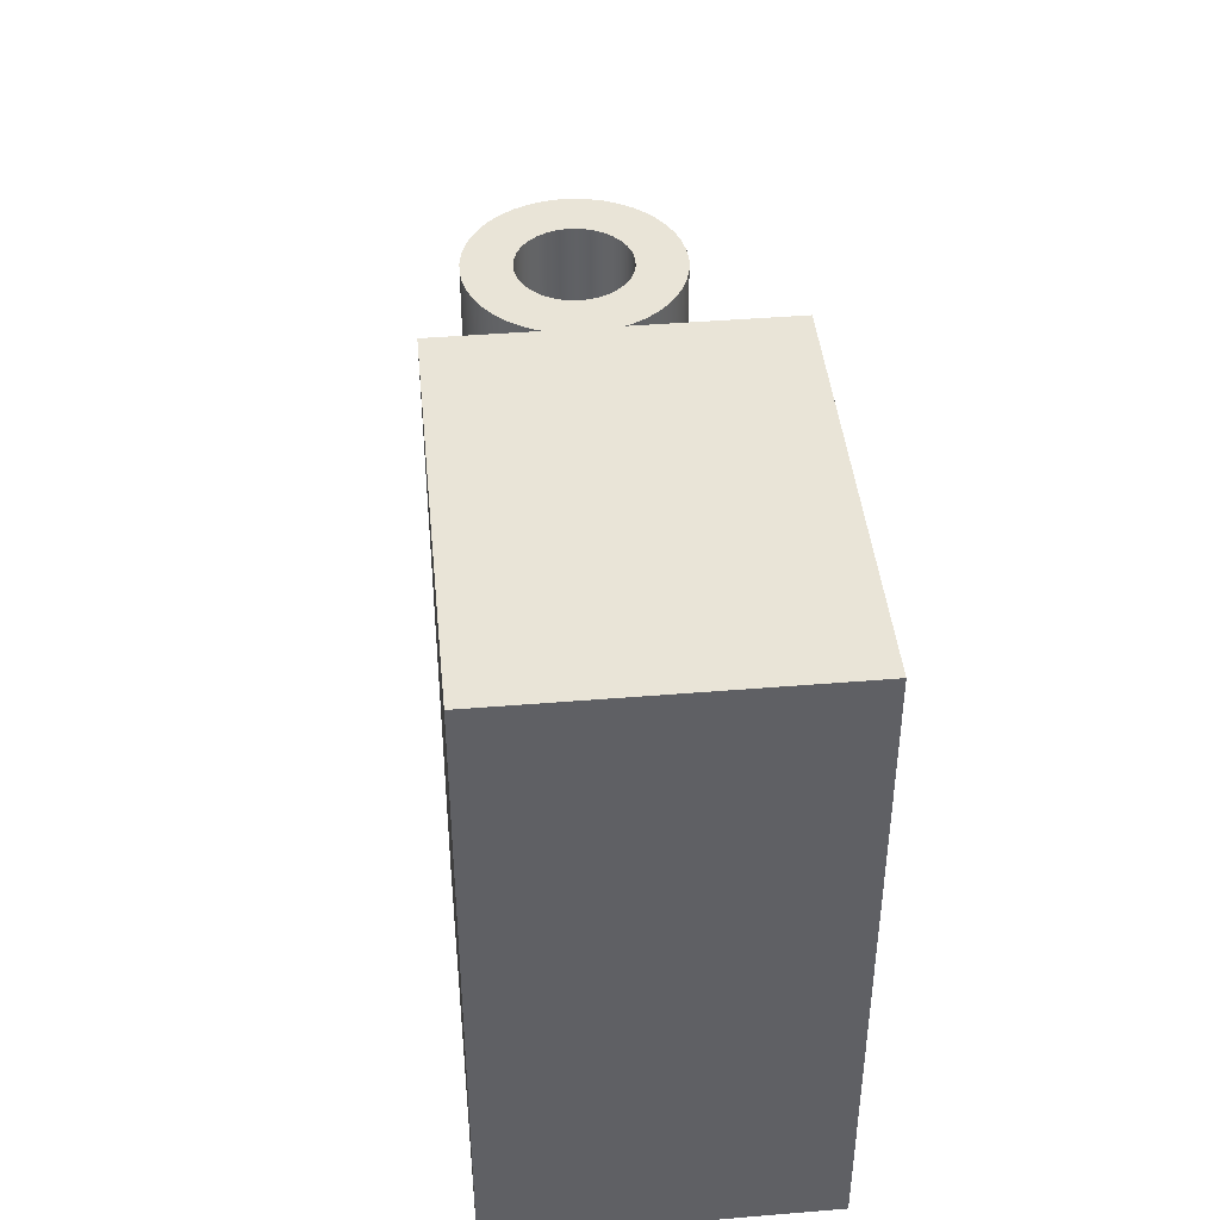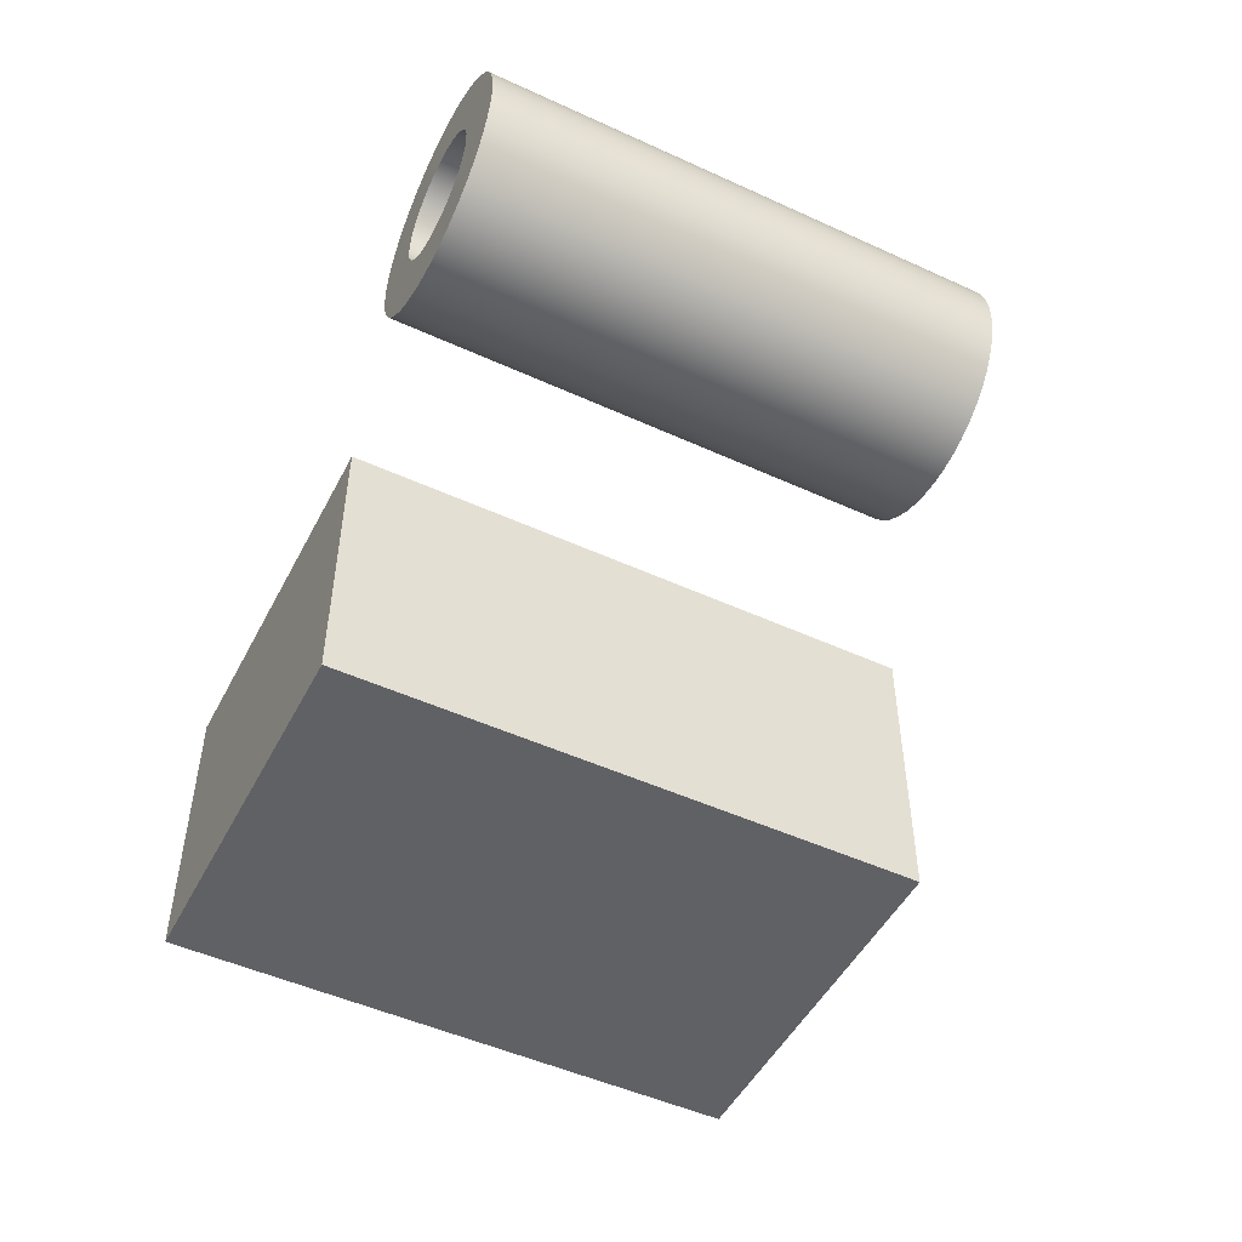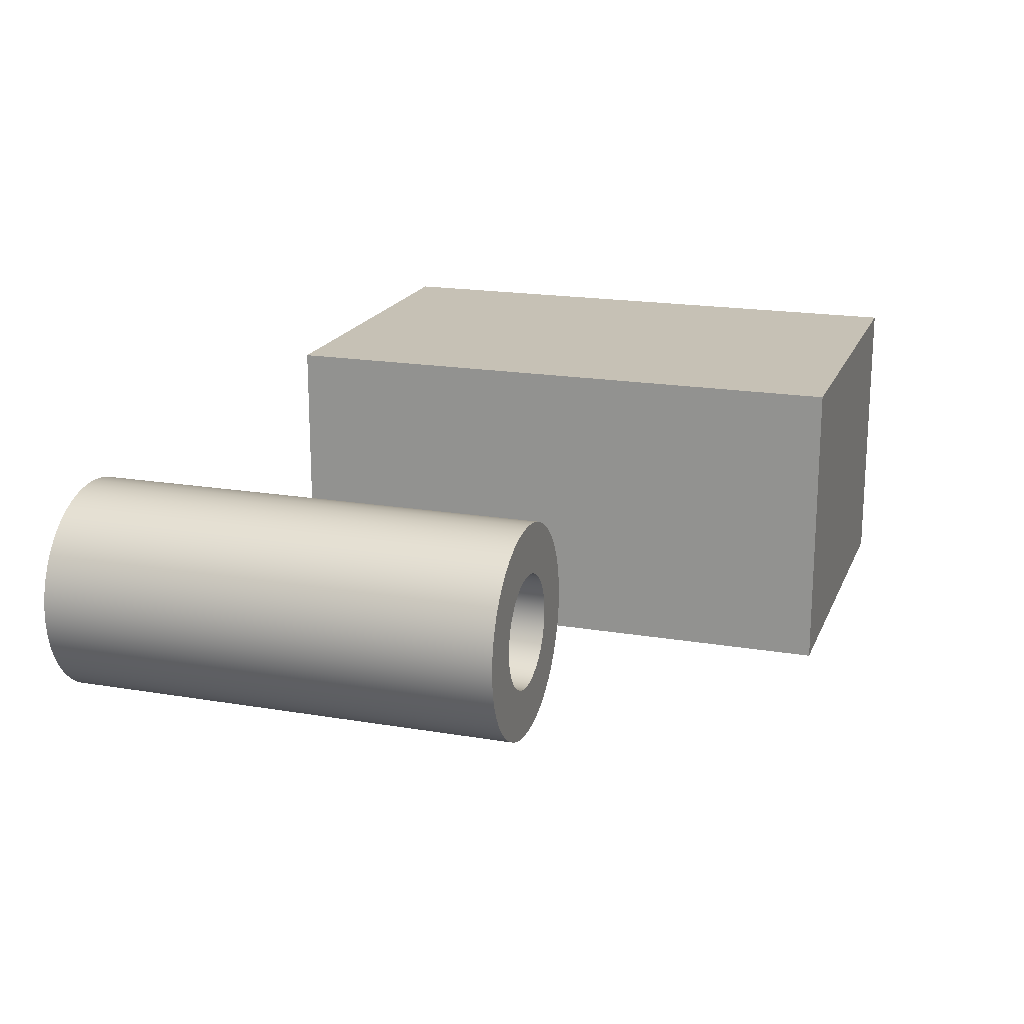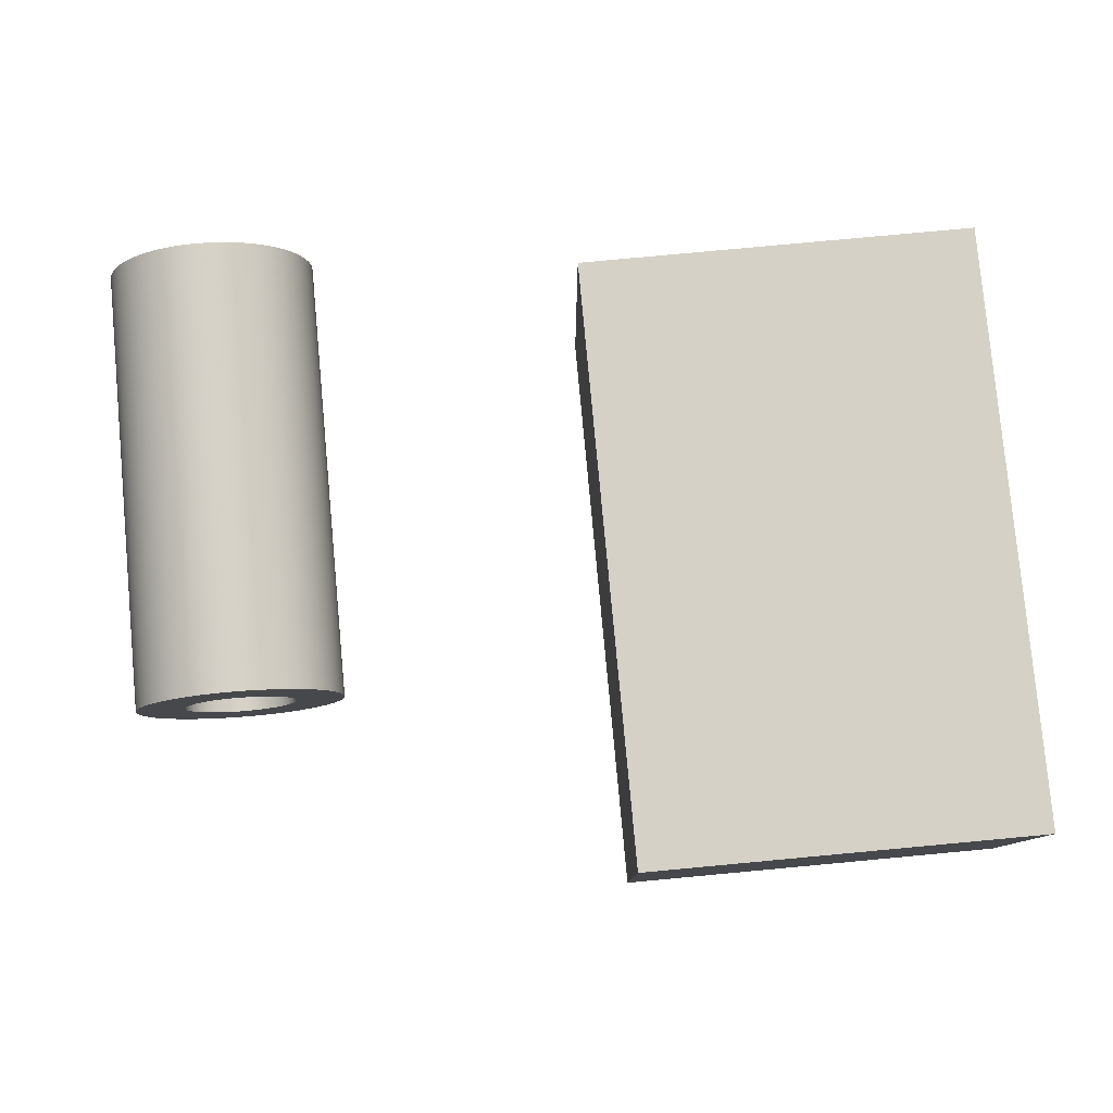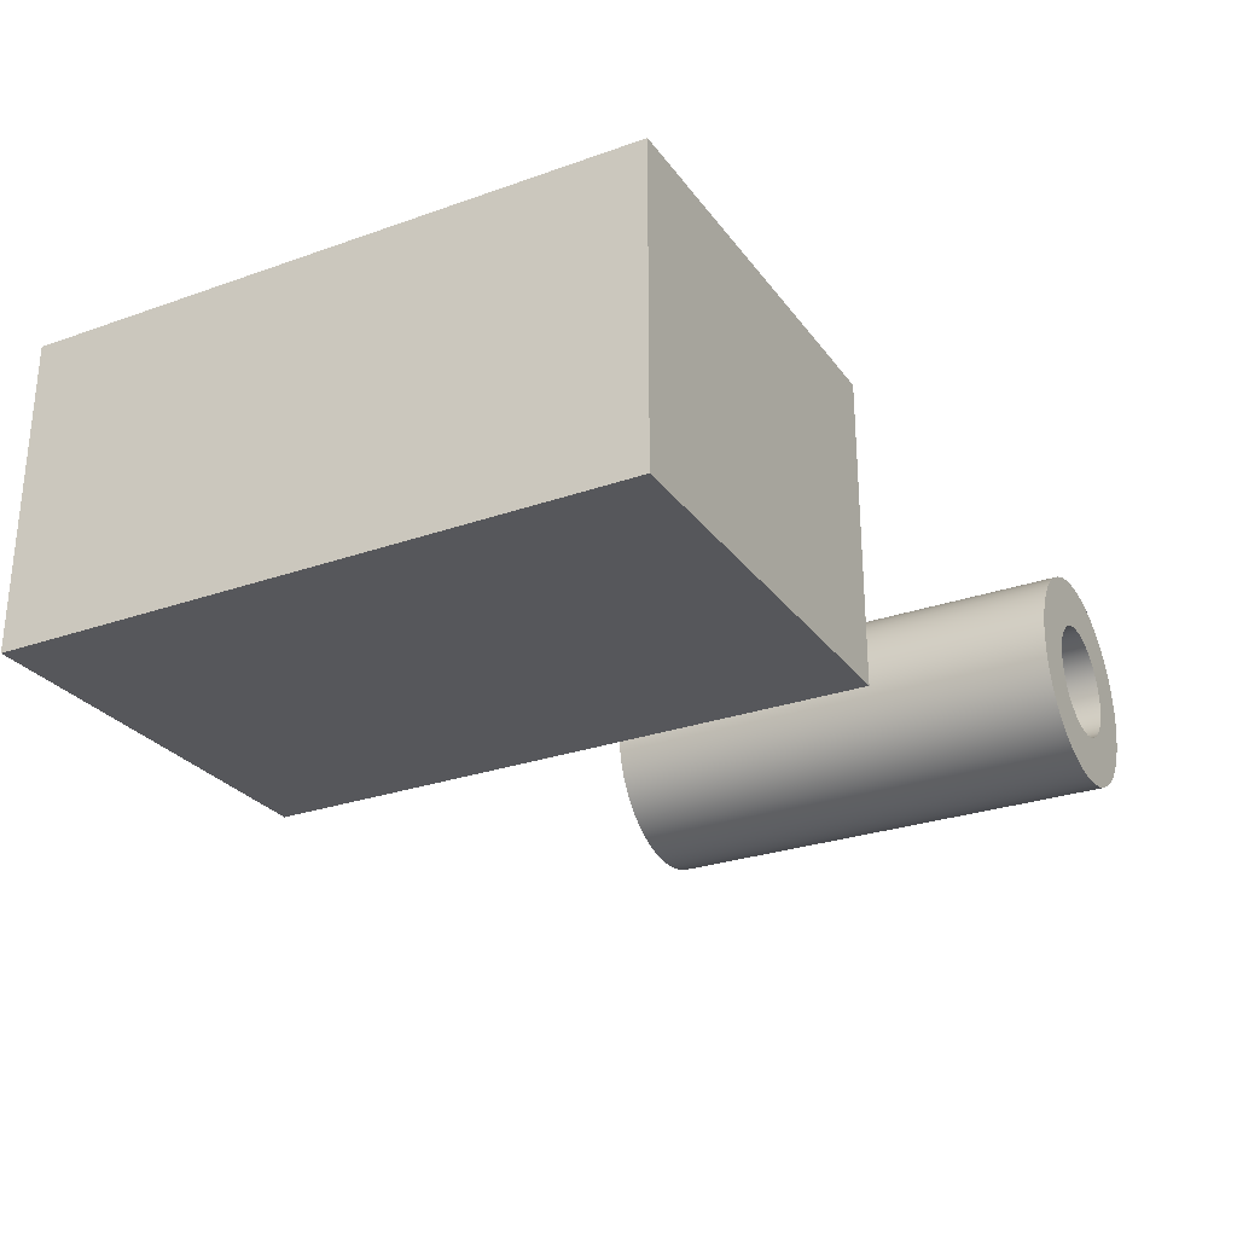
<metadata>
{"format":"obj","ext":"obj","renderer":"f3d","projection":"perspective","resolution":1024,"background":"white","views":[{"elev":43.0,"azim":-95.6,"up":"+Y"},{"elev":-49.6,"azim":63.2,"up":"+Z"},{"elev":18.7,"azim":107.9,"up":"+Z"},{"elev":79.6,"azim":174.7,"up":"+Z"},{"elev":-27.4,"azim":-61.5,"up":"+Z"}]}
</metadata>
<code>
v 1.6 0 -1.959e-16
v 1.571 0 0.3028
v 1.485 0 0.5947
v 1.346 0 0.865
v 1.158 0 1.104
v 0.9281 0 1.303
v 0.6647 0 1.455
v 0.3772 0 1.555
v 0.07613 0 1.598
v -0.2277 0 1.584
v -0.5233 0 1.512
v -0.8 0 1.386
v -1.048 0 1.209
v -1.258 0 0.9891
v -1.422 0 0.7332
v -1.535 0 0.4508
v -1.593 0 0.1521
v -1.593 0 -0.1521
v -1.535 0 -0.4508
v -1.422 0 -0.7332
v -1.258 0 -0.9891
v -1.048 0 -1.209
v -0.8 0 -1.386
v -0.5233 0 -1.512
v -0.2277 0 -1.584
v 0.07613 0 -1.598
v 0.3772 0 -1.555
v 0.6647 0 -1.455
v 0.9281 0 -1.303
v 1.158 0 -1.104
v 1.346 0 -0.865
v 1.485 0 -0.5947
v 1.571 0 -0.3028
v 1.6 13 -1.959e-16
v 1.571 13 -0.3028
v 1.485 13 -0.5947
v 1.346 13 -0.865
v 1.158 13 -1.104
v 0.9281 13 -1.303
v 0.6647 13 -1.455
v 0.3772 13 -1.555
v 0.07613 13 -1.598
v -0.2277 13 -1.584
v -0.5233 13 -1.512
v -0.8 13 -1.386
v -1.048 13 -1.209
v -1.258 13 -0.9891
v -1.422 13 -0.7332
v -1.535 13 -0.4508
v -1.593 13 -0.1521
v -1.593 13 0.1521
v -1.535 13 0.4508
v -1.422 13 0.7332
v -1.258 13 0.9891
v -1.048 13 1.209
v -0.8 13 1.386
v -0.5233 13 1.512
v -0.2277 13 1.584
v 0.07613 13 1.598
v 0.3772 13 1.555
v 0.6647 13 1.455
v 0.9281 13 1.303
v 1.158 13 1.104
v 1.346 13 0.865
v 1.485 13 0.5947
v 1.571 13 0.3028
v 1.6 0 -1.959e-16
v 1.6 13 -1.959e-16
v -3 13 3.674e-16
v -2.971 13 -0.4175
v -2.884 13 -0.8269
v -2.741 13 -1.22
v -2.544 13 -1.59
v -2.298 13 -1.928
v -2.007 13 -2.229
v -1.678 13 -2.487
v -1.315 13 -2.696
v -0.9271 13 -2.853
v -0.5209 13 -2.954
v -0.1047 13 -2.998
v 0.3136 13 -2.984
v 0.7258 13 -2.911
v 1.124 13 -2.782
v 1.5 13 -2.598
v 1.847 13 -2.364
v 2.158 13 -2.084
v 2.427 13 -1.763
v 2.649 13 -1.408
v 2.819 13 -1.026
v 2.934 13 -0.6237
v 2.993 13 -0.2093
v 2.993 13 0.2093
v 2.934 13 0.6237
v 2.819 13 1.026
v 2.649 13 1.408
v 2.427 13 1.763
v 2.158 13 2.084
v 1.847 13 2.364
v 1.5 13 2.598
v 1.124 13 2.782
v 0.7258 13 2.911
v 0.3136 13 2.984
v -0.1047 13 2.998
v -0.5209 13 2.954
v -0.9271 13 2.853
v -1.315 13 2.696
v -1.678 13 2.487
v -2.007 13 2.229
v -2.298 13 1.928
v -2.544 13 1.59
v -2.741 13 1.22
v -2.884 13 0.8269
v -2.971 13 0.4175
v -3 0 3.674e-16
v -2.971 0 0.4175
v -2.884 0 0.8269
v -2.741 0 1.22
v -2.544 0 1.59
v -2.298 0 1.928
v -2.007 0 2.229
v -1.678 0 2.487
v -1.315 0 2.696
v -0.9271 0 2.853
v -0.5209 0 2.954
v -0.1047 0 2.998
v 0.3136 0 2.984
v 0.7258 0 2.911
v 1.124 0 2.782
v 1.5 0 2.598
v 1.847 0 2.364
v 2.158 0 2.084
v 2.427 0 1.763
v 2.649 0 1.408
v 2.819 0 1.026
v 2.934 0 0.6237
v 2.993 0 0.2093
v 2.993 0 -0.2093
v 2.934 0 -0.6237
v 2.819 0 -1.026
v 2.649 0 -1.408
v 2.427 0 -1.763
v 2.158 0 -2.084
v 1.847 0 -2.364
v 1.5 0 -2.598
v 1.124 0 -2.782
v 0.7258 0 -2.911
v 0.3136 0 -2.984
v -0.1047 0 -2.998
v -0.5209 0 -2.954
v -0.9271 0 -2.853
v -1.315 0 -2.696
v -1.678 0 -2.487
v -2.007 0 -2.229
v -2.298 0 -1.928
v -2.544 0 -1.59
v -2.741 0 -1.22
v -2.884 0 -0.8269
v -2.971 0 -0.4175
v -3 0 3.674e-16
v -3 13 3.674e-16
v 1.6 13 -1.959e-16
v 1.571 13 0.3028
v 1.485 13 0.5947
v 1.346 13 0.865
v 1.158 13 1.104
v 0.9281 13 1.303
v 0.6647 13 1.455
v 0.3772 13 1.555
v 0.07613 13 1.598
v -0.2277 13 1.584
v -0.5233 13 1.512
v -0.8 13 1.386
v -1.048 13 1.209
v -1.258 13 0.9891
v -1.422 13 0.7332
v -1.535 13 0.4508
v -1.593 13 0.1521
v -1.593 13 -0.1521
v -1.535 13 -0.4508
v -1.422 13 -0.7332
v -1.258 13 -0.9891
v -1.048 13 -1.209
v -0.8 13 -1.386
v -0.5233 13 -1.512
v -0.2277 13 -1.584
v 0.07613 13 -1.598
v 0.3772 13 -1.555
v 0.6647 13 -1.455
v 0.9281 13 -1.303
v 1.158 13 -1.104
v 1.346 13 -0.865
v 1.485 13 -0.5947
v 1.571 13 -0.3028
v -3 13 3.674e-16
v -2.971 13 0.4175
v -2.884 13 0.8269
v -2.741 13 1.22
v -2.544 13 1.59
v -2.298 13 1.928
v -2.007 13 2.229
v -1.678 13 2.487
v -1.315 13 2.696
v -0.9271 13 2.853
v -0.5209 13 2.954
v -0.1047 13 2.998
v 0.3136 13 2.984
v 0.7258 13 2.911
v 1.124 13 2.782
v 1.5 13 2.598
v 1.847 13 2.364
v 2.158 13 2.084
v 2.427 13 1.763
v 2.649 13 1.408
v 2.819 13 1.026
v 2.934 13 0.6237
v 2.993 13 0.2093
v 2.993 13 -0.2093
v 2.934 13 -0.6237
v 2.819 13 -1.026
v 2.649 13 -1.408
v 2.427 13 -1.763
v 2.158 13 -2.084
v 1.847 13 -2.364
v 1.5 13 -2.598
v 1.124 13 -2.782
v 0.7258 13 -2.911
v 0.3136 13 -2.984
v -0.1047 13 -2.998
v -0.5209 13 -2.954
v -0.9271 13 -2.853
v -1.315 13 -2.696
v -1.678 13 -2.487
v -2.007 13 -2.229
v -2.298 13 -1.928
v -2.544 13 -1.59
v -2.741 13 -1.22
v -2.884 13 -0.8269
v -2.971 13 -0.4175
v 1.6 0 -1.959e-16
v 1.571 0 -0.3028
v 1.485 0 -0.5947
v 1.346 0 -0.865
v 1.158 0 -1.104
v 0.9281 0 -1.303
v 0.6647 0 -1.455
v 0.3772 0 -1.555
v 0.07613 0 -1.598
v -0.2277 0 -1.584
v -0.5233 0 -1.512
v -0.8 0 -1.386
v -1.048 0 -1.209
v -1.258 0 -0.9891
v -1.422 0 -0.7332
v -1.535 0 -0.4508
v -1.593 0 -0.1521
v -1.593 0 0.1521
v -1.535 0 0.4508
v -1.422 0 0.7332
v -1.258 0 0.9891
v -1.048 0 1.209
v -0.8 0 1.386
v -0.5233 0 1.512
v -0.2277 0 1.584
v 0.07613 0 1.598
v 0.3772 0 1.555
v 0.6647 0 1.455
v 0.9281 0 1.303
v 1.158 0 1.104
v 1.346 0 0.865
v 1.485 0 0.5947
v 1.571 0 0.3028
v -3 0 3.674e-16
v -2.971 0 -0.4175
v -2.884 0 -0.8269
v -2.741 0 -1.22
v -2.544 0 -1.59
v -2.298 0 -1.928
v -2.007 0 -2.229
v -1.678 0 -2.487
v -1.315 0 -2.696
v -0.9271 0 -2.853
v -0.5209 0 -2.954
v -0.1047 0 -2.998
v 0.3136 0 -2.984
v 0.7258 0 -2.911
v 1.124 0 -2.782
v 1.5 0 -2.598
v 1.847 0 -2.364
v 2.158 0 -2.084
v 2.427 0 -1.763
v 2.649 0 -1.408
v 2.819 0 -1.026
v 2.934 0 -0.6237
v 2.993 0 -0.2093
v 2.993 0 0.2093
v 2.934 0 0.6237
v 2.819 0 1.026
v 2.649 0 1.408
v 2.427 0 1.763
v 2.158 0 2.084
v 1.847 0 2.364
v 1.5 0 2.598
v 1.124 0 2.782
v 0.7258 0 2.911
v 0.3136 0 2.984
v -0.1047 0 2.998
v -0.5209 0 2.954
v -0.9271 0 2.853
v -1.315 0 2.696
v -1.678 0 2.487
v -2.007 0 2.229
v -2.298 0 1.928
v -2.544 0 1.59
v -2.741 0 1.22
v -2.884 0 0.8269
v -2.971 0 0.4175
v -10.8 2 -4.25
v -22 2 -4.25
v -22 19 -4.25
v -10.8 19 -4.25
v -22 2 -4.25
v -22 2 4.25
v -22 19 4.25
v -22 19 -4.25
v -22 19 -4.25
v -22 19 4.25
v -10.8 19 4.25
v -10.8 19 -4.25
v -10.8 19 -4.25
v -10.8 19 4.25
v -10.8 2 4.25
v -10.8 2 -4.25
v -10.8 2 -4.25
v -10.8 2 4.25
v -22 2 4.25
v -22 2 -4.25
v -22 2 4.25
v -10.8 2 4.25
v -10.8 19 4.25
v -22 19 4.25
g 278b516e-e334-11ea-90ba-54bf646e7e1f
f 2 66 1
f 1 66 68
f 67 34 33
f 33 34 35
f 33 35 32
f 32 35 36
f 32 36 31
f 31 36 37
f 31 37 30
f 30 37 38
f 30 38 29
f 29 38 39
f 29 39 28
f 28 39 40
f 28 40 27
f 27 40 41
f 27 41 26
f 26 41 42
f 26 42 25
f 25 42 43
f 25 43 24
f 24 43 44
f 24 44 23
f 23 44 45
f 23 45 22
f 22 45 46
f 22 46 21
f 21 46 47
f 21 47 20
f 20 47 48
f 20 48 19
f 19 48 49
f 19 49 18
f 18 49 50
f 18 50 17
f 17 50 51
f 17 51 16
f 16 51 52
f 16 52 15
f 15 52 53
f 15 53 14
f 14 53 54
f 14 54 13
f 13 54 55
f 13 55 12
f 12 55 56
f 12 56 11
f 11 56 57
f 11 57 10
f 10 57 58
f 10 58 9
f 9 58 59
f 9 59 8
f 8 59 60
f 8 60 7
f 7 60 61
f 7 61 6
f 6 61 62
f 6 62 5
f 5 62 63
f 5 63 4
f 4 63 64
f 4 64 3
f 3 64 65
f 3 65 2
f 2 65 66
g 244f036c-e334-11ea-a7e8-54bf646e7e1f
f 70 158 69
f 69 158 159
f 160 114 113
f 113 114 115
f 113 115 112
f 112 115 116
f 112 116 111
f 111 116 117
f 111 117 110
f 110 117 118
f 110 118 109
f 109 118 119
f 109 119 108
f 108 119 120
f 108 120 107
f 107 120 121
f 107 121 106
f 106 121 122
f 106 122 105
f 105 122 123
f 105 123 104
f 104 123 124
f 104 124 103
f 103 124 125
f 103 125 102
f 102 125 126
f 102 126 101
f 101 126 127
f 101 127 100
f 100 127 128
f 100 128 99
f 99 128 129
f 99 129 98
f 98 129 130
f 98 130 97
f 97 130 131
f 97 131 96
f 96 131 132
f 96 132 95
f 95 132 133
f 95 133 94
f 94 133 134
f 94 134 93
f 93 134 135
f 93 135 92
f 92 135 136
f 92 136 91
f 91 136 137
f 91 137 90
f 90 137 138
f 90 138 89
f 89 138 139
f 89 139 88
f 88 139 140
f 88 140 87
f 87 140 141
f 87 141 86
f 86 141 142
f 86 142 85
f 85 142 143
f 85 143 84
f 84 143 144
f 84 144 83
f 83 144 145
f 83 145 82
f 82 145 146
f 82 146 81
f 81 146 147
f 81 147 80
f 80 147 148
f 80 148 79
f 79 148 149
f 79 149 78
f 78 149 150
f 78 150 77
f 77 150 151
f 77 151 76
f 76 151 152
f 76 152 75
f 75 152 153
f 75 153 74
f 74 153 154
f 74 154 73
f 73 154 155
f 73 155 72
f 72 155 156
f 72 156 71
f 71 156 157
f 71 157 70
f 70 157 158
g 24512642-e334-11ea-8690-54bf646e7e1f
f 162 216 161
f 161 216 217
f 161 217 193
f 193 217 218
f 193 218 219
f 163 214 162
f 162 214 215
f 162 215 216
f 214 163 213
f 213 163 164
f 213 164 212
f 212 164 165
f 212 165 211
f 211 165 210
f 210 165 166
f 210 166 209
f 209 166 167
f 209 167 208
f 208 167 168
f 208 168 207
f 207 168 206
f 206 168 169
f 206 169 205
f 205 169 170
f 205 170 204
f 204 170 171
f 204 171 203
f 203 171 202
f 202 171 172
f 202 172 201
f 201 172 173
f 201 173 200
f 200 173 199
f 199 173 174
f 199 174 198
f 198 174 175
f 198 175 197
f 197 175 176
f 197 176 196
f 196 176 195
f 195 176 177
f 195 177 194
f 194 177 178
f 194 178 238
f 238 178 179
f 238 179 237
f 237 179 236
f 236 179 180
f 236 180 235
f 235 180 181
f 235 181 234
f 234 181 182
f 234 182 233
f 233 182 232
f 232 182 183
f 232 183 231
f 231 183 184
f 231 184 230
f 230 184 229
f 229 184 185
f 229 185 228
f 228 185 186
f 228 186 227
f 227 186 187
f 227 187 226
f 226 187 225
f 225 187 188
f 225 188 224
f 224 188 189
f 224 189 223
f 223 189 190
f 223 190 222
f 222 190 221
f 221 190 191
f 221 191 220
f 220 191 192
f 220 192 219
f 219 192 193
g 2452fad2-e334-11ea-8754-54bf646e7e1f
f 240 294 239
f 239 294 295
f 239 295 271
f 271 295 296
f 271 296 297
f 241 292 240
f 240 292 293
f 240 293 294
f 292 241 291
f 291 241 242
f 291 242 290
f 290 242 243
f 290 243 289
f 289 243 288
f 288 243 244
f 288 244 287
f 287 244 245
f 287 245 286
f 286 245 246
f 286 246 285
f 285 246 284
f 284 246 247
f 284 247 283
f 283 247 248
f 283 248 282
f 282 248 249
f 282 249 281
f 281 249 280
f 280 249 250
f 280 250 279
f 279 250 251
f 279 251 278
f 278 251 277
f 277 251 252
f 277 252 276
f 276 252 253
f 276 253 275
f 275 253 254
f 275 254 274
f 274 254 273
f 273 254 255
f 273 255 272
f 272 255 256
f 272 256 316
f 316 256 257
f 316 257 315
f 315 257 314
f 314 257 258
f 314 258 313
f 313 258 259
f 313 259 312
f 312 259 260
f 312 260 311
f 311 260 310
f 310 260 261
f 310 261 309
f 309 261 262
f 309 262 308
f 308 262 307
f 307 262 263
f 307 263 306
f 306 263 264
f 306 264 305
f 305 264 265
f 305 265 304
f 304 265 303
f 303 265 266
f 303 266 302
f 302 266 267
f 302 267 301
f 301 267 268
f 301 268 300
f 300 268 299
f 299 268 269
f 299 269 298
f 298 269 270
f 298 270 297
f 297 270 271
g 2636c824-e334-11ea-9931-54bf646e7e1f
f 317 318 320
f 320 318 319
g 2639ae5e-e334-11ea-82b8-54bf646e7e1f
f 322 323 321
f 321 323 324
g 263c9458-e334-11ea-b24b-54bf646e7e1f
f 326 327 325
f 325 327 328
g 263eb738-e334-11ea-8ce4-54bf646e7e1f
f 330 331 329
f 329 331 332
g 264064ca-e334-11ea-a3f6-54bf646e7e1f
f 334 335 333
f 333 335 336
g 2642d5b8-e334-11ea-a6f0-54bf646e7e1f
f 337 338 340
f 340 338 339

</code>
